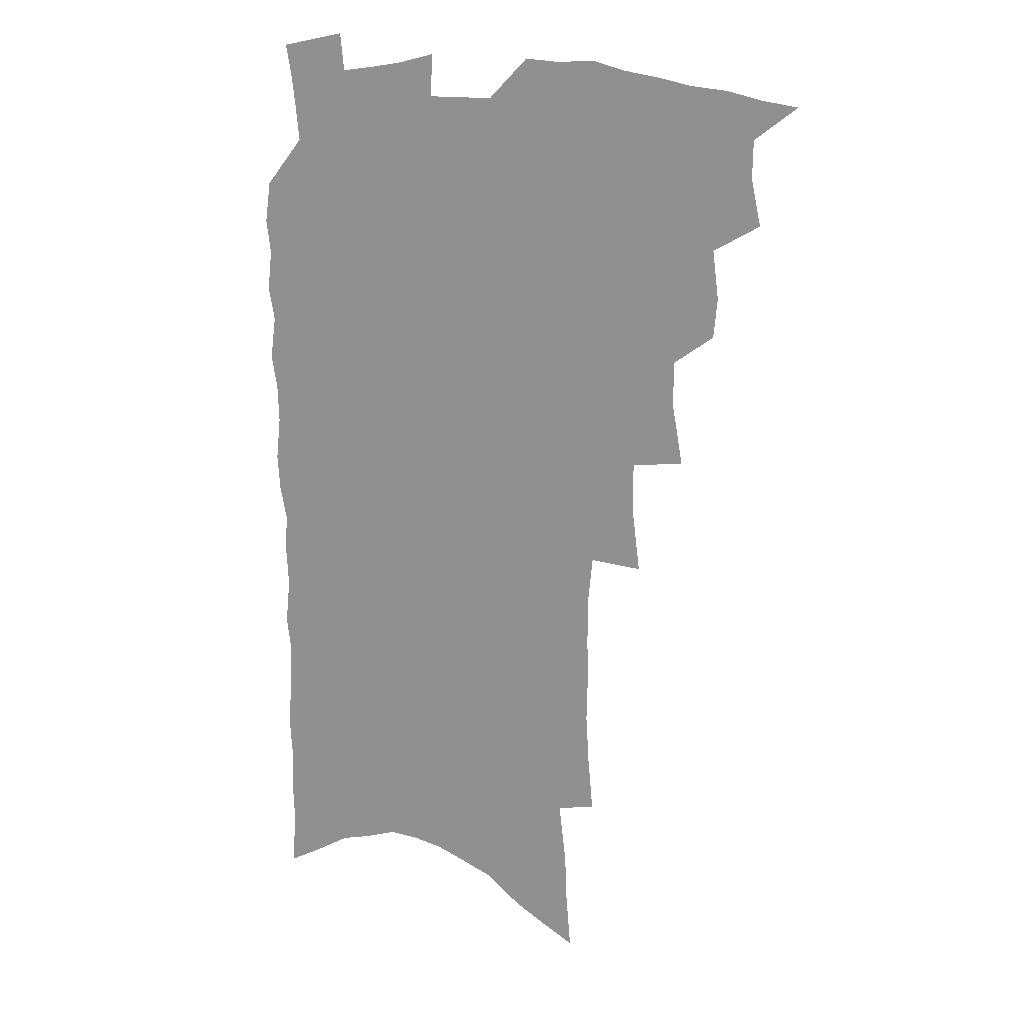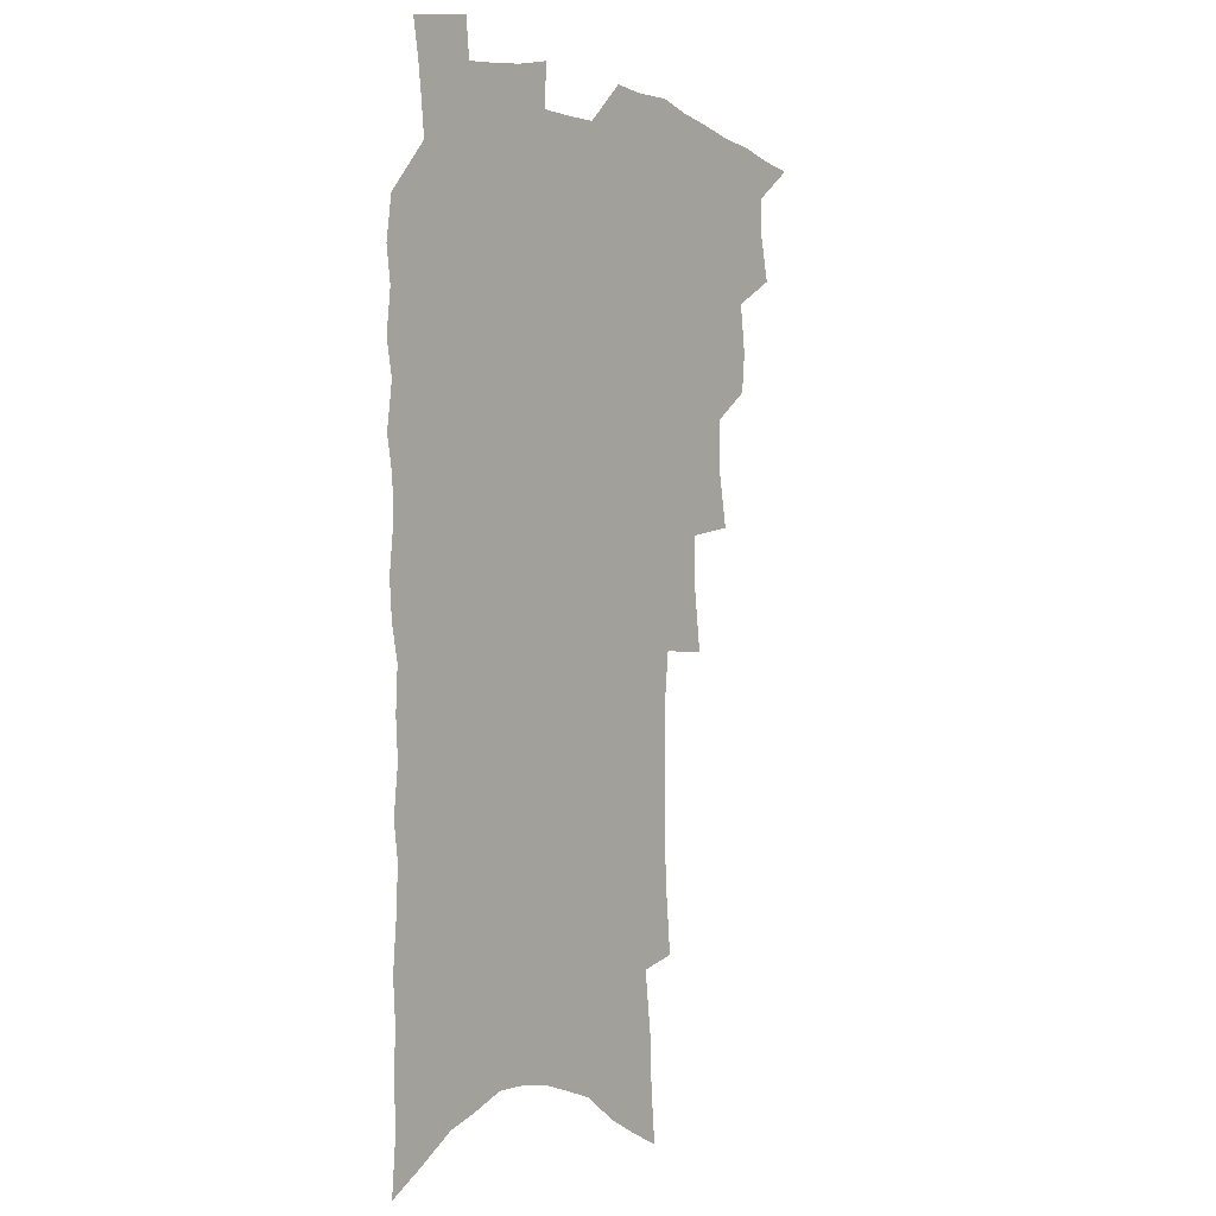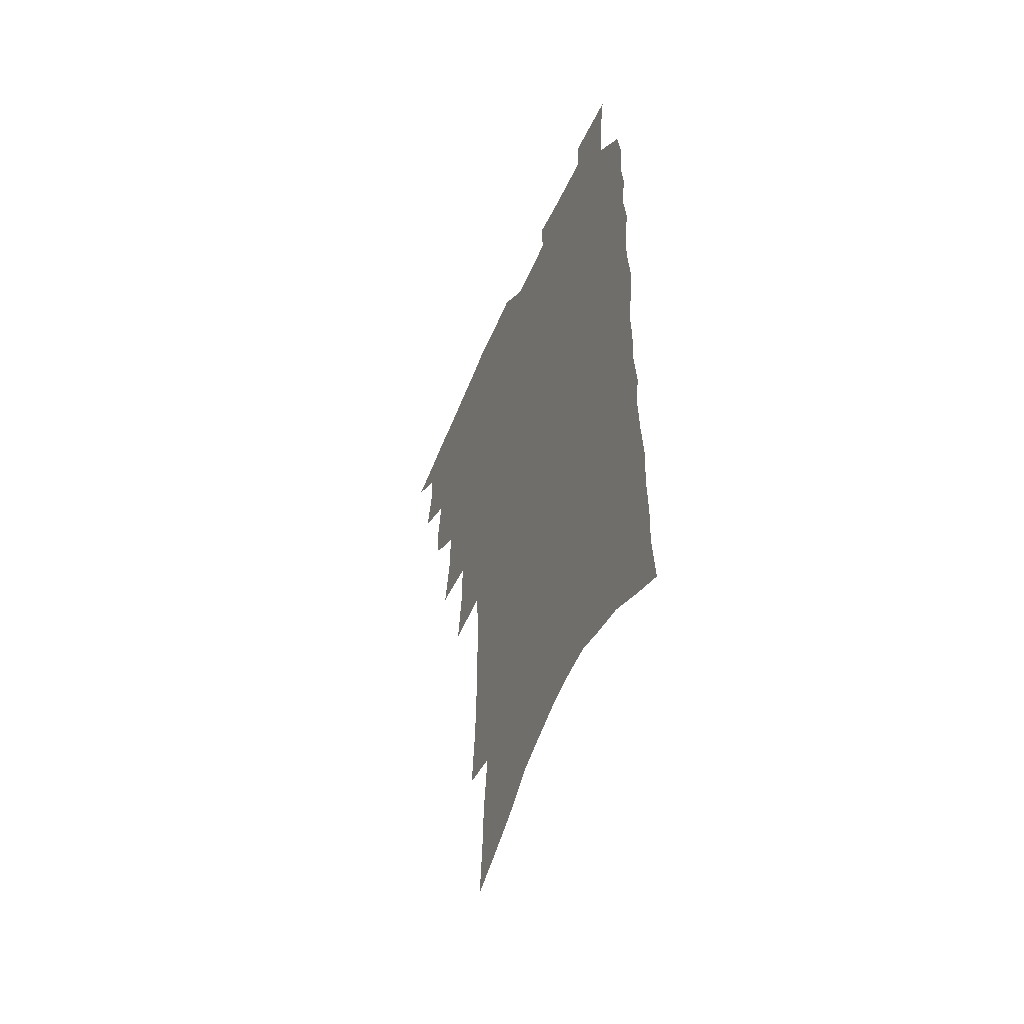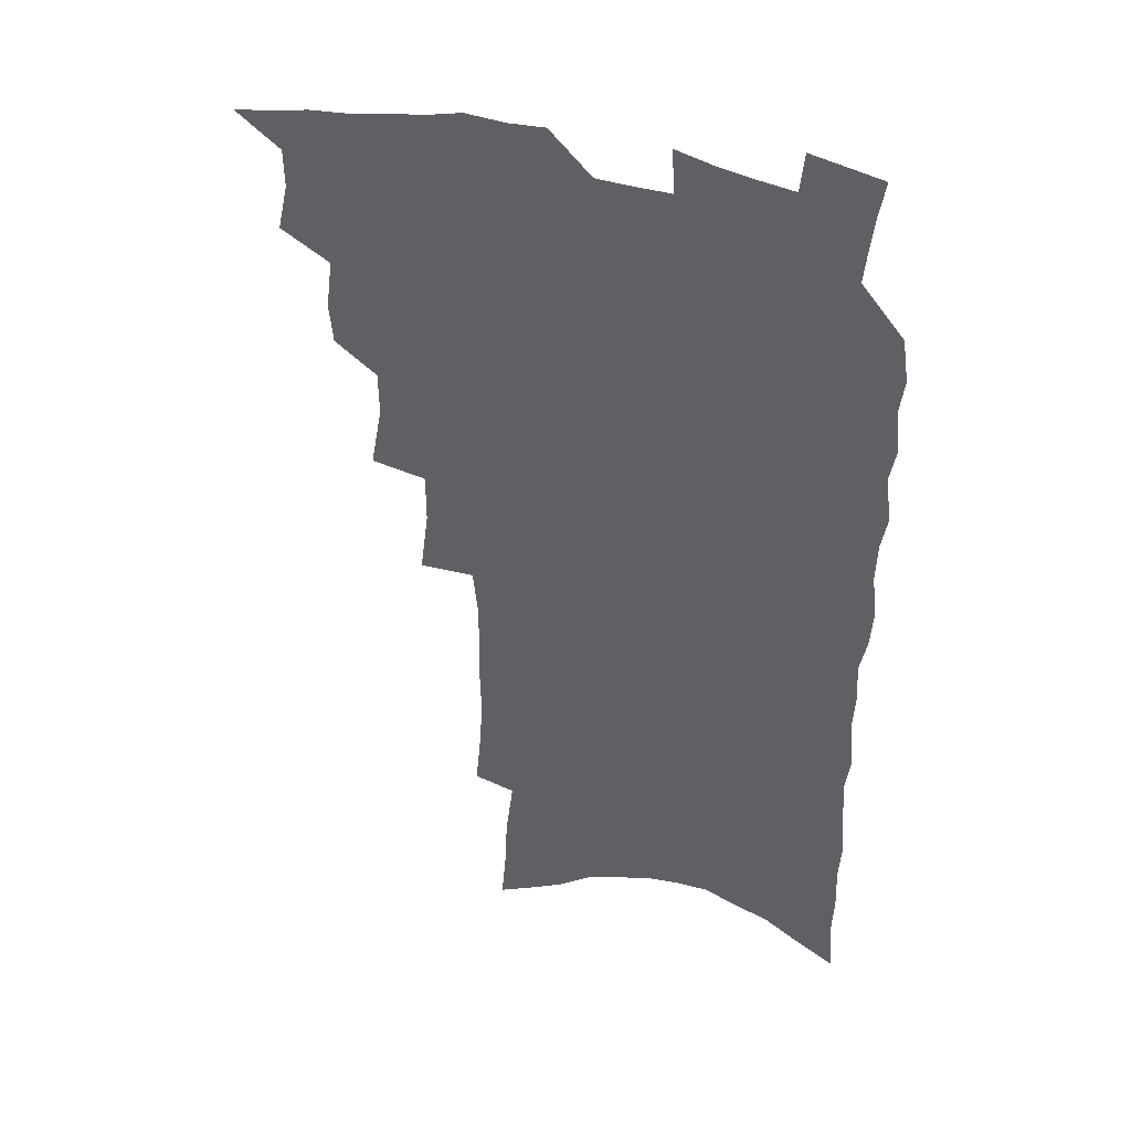
<metadata>
{"format":"obj","ext":"obj","renderer":"f3d","projection":"perspective","resolution":1024,"background":"white","views":[{"elev":16.7,"azim":-151.1,"up":"+Y"},{"elev":-0.9,"azim":125.2,"up":"+Y"},{"elev":-54.6,"azim":67.0,"up":"+Y"},{"elev":40.3,"azim":18.6,"up":"+Y"}]}
</metadata>
<code>
v 469 514.9 0
v 483 468.8 0
v 487 486.8 0
v 486.7 501.6 0
v 483.9 516.8 0
v 501.3 423.1 0
v 499.8 438.5 0
v 502.3 457.7 0
v 503.6 474.2 0
v 503.5 489.1 0
v 501.8 503.4 0
v 498.2 519.7 0
v 513.8 369.6 0
v 518.2 393.9 0
v 518 411.1 0
v 520.1 430.4 0
v 518 444.6 0
v 516.6 458.9 0
v 519.6 476.9 0
v 518.5 490.9 0
v 516.3 505.2 0
v 513.3 520.9 0
v 532.1 321.4 0
v 535.3 346.4 0
v 535.3 365.9 0
v 535 384 0
v 535.9 402.6 0
v 534.4 417.1 0
v 535.2 434 0
v 535.1 449.3 0
v 534.9 464.3 0
v 533.9 478.5 0
v 532.7 492.6 0
v 530.6 507.2 0
v 527.6 523.5 0
v 552.5 208.4 0
v 554.6 229.7 0
v 555.8 249.6 0
v 555.4 266.5 0
v 555.8 286.2 0
v 555.5 304.9 0
v 553.7 321.9 0
v 551.8 338.8 0
v 550.9 355.9 0
v 551.2 374.5 0
v 549.9 389.6 0
v 549.8 406 0
v 549.9 421.8 0
v 550.5 437.6 0
v 550.2 452.1 0
v 550.8 466.8 0
v 549.1 480.3 0
v 547 494.4 0
v 545 508.7 0
v 541.9 525.5 0
v 562.8 139.5 0
v 564.8 161 0
v 565.6 180.5 0
v 568.6 204.5 0
v 571 227.1 0
v 570.1 243.1 0
v 570.8 262.1 0
v 569.5 277.8 0
v 570.5 299.2 0
v 568.4 313.4 0
v 567.5 330.7 0
v 565.4 345.3 0
v 565.7 363.4 0
v 565 379.3 0
v 565.1 395.8 0
v 564.6 410.6 0
v 565.8 427 0
v 564.6 440.2 0
v 565.5 455.5 0
v 564.4 468.4 0
v 563.1 481.7 0
v 561.7 495.5 0
v 559 511.4 0
v 555.9 528.8 0
v 576.4 145.8 0
v 579.6 171.8 0
v 582.1 195.6 0
v 584.3 218.5 0
v 584.7 237 0
v 584.7 255 0
v 583.6 270.2 0
v 583.5 288.5 0
v 583.1 306.4 0
v 581.7 321.4 0
v 581.3 338.7 0
v 580.4 354.2 0
v 578.6 367 0
v 578.3 383.1 0
v 578.7 399.3 0
v 579.5 416 0
v 578.9 429 0
v 578.4 442.4 0
v 578.7 456.7 0
v 577.6 469.6 0
v 577.2 482.7 0
v 575.8 496.3 0
v 573.3 512.6 0
v 571.8 527.8 0
v 590 152.6 0
v 594.8 184.7 0
v 597 208.4 0
v 596.8 225.2 0
v 596.8 242.8 0
v 596.5 259.8 0
v 595.9 276.3 0
v 595.3 293 0
v 594.7 309.7 0
v 594.7 328.6 0
v 593.4 342.2 0
v 592.3 356.2 0
v 592.2 372.5 0
v 591.4 387 0
v 591.7 400.7 0
v 591.9 416.4 0
v 591.4 429.6 0
v 591.4 443.6 0
v 591.8 457.6 0
v 591.3 470.5 0
v 590.6 483.6 0
v 589.5 497.7 0
v 587.7 513 0
v 586.1 528.6 0
v 604.5 162.9 0
v 608 192.5 0
v 608.9 213.2 0
v 609.1 231.4 0
v 608.5 246.7 0
v 607.8 261.6 0
v 607.4 279.3 0
v 607.1 297.2 0
v 606.5 312.8 0
v 606.2 331 0
v 605.4 344.7 0
v 605 360.3 0
v 604.3 373.9 0
v 603.4 384.8 0
v 603.9 401.7 0
v 604.5 418.2 0
v 604.3 431.2 0
v 604.8 445.8 0
v 604.5 458.2 0
v 604.4 471 0
v 604 484.1 0
v 604 497.3 0
v 602.7 512.3 0
v 617.6 167.1 0
v 619.9 195.3 0
v 620.4 216.2 0
v 620.4 232.8 0
v 620.1 250 0
v 619.5 265.6 0
v 619.1 283.5 0
v 618.5 297.4 0
v 618 315.9 0
v 617.7 331.6 0
v 617.2 346.3 0
v 616.9 361.3 0
v 616.9 376.9 0
v 616.8 390.2 0
v 616.6 404.2 0
v 616.8 419.2 0
v 616.7 431.7 0
v 617.1 445.8 0
v 617.5 458.8 0
v 617.8 471.4 0
v 617.9 483.9 0
v 617.5 497.5 0
v 617.1 511.7 0
v 630.7 171.1 0
v 631.6 195.6 0
v 631.8 215 0
v 631.7 234.2 0
v 631.5 250.9 0
v 631 267.1 0
v 630.5 284 0
v 629.9 299.5 0
v 629.8 313.5 0
v 629.1 332.7 0
v 629 344.8 0
v 628.7 361.7 0
v 628.7 376 0
v 628.7 390.8 0
v 628.7 404.3 0
v 628.8 418.8 0
v 629.1 432.4 0
v 629.4 445.6 0
v 629.8 458.4 0
v 630.2 471.2 0
v 630.7 483.6 0
v 631.2 496.7 0
v 631 511.6 0
v 630.2 528.7 0
v 643.4 172.7 0
v 643.5 197.5 0
v 643.3 216.9 0
v 643.2 232.5 0
v 643 249.4 0
v 642.5 266.8 0
v 642 283.7 0
v 641.2 302.1 0
v 641.1 314.9 0
v 640.5 332.4 0
v 640.6 346.4 0
v 640.5 360.6 0
v 640.6 375.4 0
v 640.7 389.8 0
v 640.8 403.7 0
v 641 417.6 0
v 641.4 431.6 0
v 641.7 444.8 0
v 642.4 457.5 0
v 643 470.3 0
v 643.7 483.1 0
v 644.5 496.1 0
v 645.2 509.7 0
v 645.6 524.8 0
v 656.2 172.8 0
v 655.4 195.6 0
v 655.2 214 0
v 654.6 232 0
v 655.4 245.6 0
v 653.9 266 0
v 654.5 279.4 0
v 653 299 0
v 652.5 315.1 0
v 652.4 330.2 0
v 652.1 345.9 0
v 652.1 359.8 0
v 653.2 372.7 0
v 653.3 387.1 0
v 653.3 401.5 0
v 653.7 414.9 0
v 653.5 430.9 0
v 653.9 444.3 0
v 654.8 457 0
v 655.6 469.8 0
v 656.6 482.2 0
v 657.6 495 0
v 658.6 508.3 0
v 659.7 522.4 0
v 669.5 167.7 0
v 667.8 191.9 0
v 667.8 209.2 0
v 667.8 225.8 0
v 667.1 244.1 0
v 666.4 261.6 0
v 666 277.8 0
v 664.6 296.9 0
v 664.6 311.7 0
v 665.8 324.6 0
v 664.9 341.4 0
v 665.9 354.6 0
v 665.3 371 0
v 665.3 385.8 0
v 665.7 399.7 0
v 665.6 414.7 0
v 667.1 427.3 0
v 668.1 440.3 0
v 667.8 454.9 0
v 668.4 468.2 0
v 669.6 480.8 0
v 670.6 493.9 0
v 672 507.1 0
v 673.5 520.4 0
v 675.2 535.6 0
v 682.7 163.6 0
v 680.7 187 0
v 680.8 203.8 0
v 680.1 222.2 0
v 680.3 238.2 0
v 678.9 257.6 0
v 678 275 0
v 677.7 291.1 0
v 678.6 305.1 0
v 677.4 323 0
v 678.1 336.9 0
v 677.7 352.7 0
v 678.2 366.8 0
v 678.4 381.6 0
v 679.6 395.1 0
v 679.8 409.6 0
v 681.3 422.8 0
v 680.6 438.5 0
v 682.1 451.4 0
v 682 465.7 0
v 682.2 479.8 0
v 683.5 492.5 0
v 685.2 505.3 0
v 687 518.6 0
v 688.8 532.8 0
v 697.8 154.3 0
v 695.1 178.4 0
v 694.4 197.1 0
v 694.9 213.4 0
v 693.7 232.3 0
v 693.3 249.3 0
v 692.5 266.8 0
v 692.3 283.1 0
v 691.6 299.8 0
v 690.8 316.5 0
v 692.6 329.9 0
v 693.2 344.6 0
v 691.7 361.5 0
v 694.9 373.7 0
v 694.4 389.3 0
v 693.3 405.4 0
v 695.4 418.5 0
v 694.9 433.9 0
v 696 447.7 0
v 696.2 462.1 0
v 695.7 476.9 0
v 697.3 489.9 0
v 698.7 503.4 0
v 700.5 516.7 0
v 702.9 529.9 0
v 712.9 145.7 0
v 711.1 167.4 0
v 711.9 184 0
v 711.3 202.1 0
v 712.4 217.7 0
v 710.9 236.5 0
v 710.2 253.9 0
v 712.2 267.9 0
v 710.3 286.5 0
v 711.3 301.5 0
v 710.5 318.2 0
v 713.3 331.2 0
v 714.5 346.1 0
v 712.6 363.8 0
v 713.2 378.7 0
v 715.8 392.4 0
v 713.5 409.9 0
v 716.1 423.3 0
v 714.3 440 0
v 716.2 453.5 0
v 713.9 470.2 0
f 4 5 1
f 8 9 2
f 2 9 3
f 9 10 3
f 3 10 4
f 10 11 4
f 4 11 5
f 11 12 5
f 15 16 6
f 6 16 7
f 16 17 7
f 7 17 8
f 17 18 8
f 8 18 9
f 18 19 9
f 9 19 10
f 19 20 10
f 10 20 11
f 20 21 11
f 11 21 12
f 21 22 12
f 25 26 13
f 13 26 14
f 26 27 14
f 14 27 15
f 27 28 15
f 15 28 16
f 28 29 16
f 16 29 17
f 29 30 17
f 17 30 18
f 30 31 18
f 18 31 19
f 31 32 19
f 19 32 20
f 32 33 20
f 20 33 21
f 33 34 21
f 21 34 22
f 34 35 22
f 42 43 23
f 23 43 24
f 43 44 24
f 24 44 25
f 44 45 25
f 25 45 26
f 45 46 26
f 26 46 27
f 46 47 27
f 27 47 28
f 47 48 28
f 28 48 29
f 48 49 29
f 29 49 30
f 49 50 30
f 30 50 31
f 50 51 31
f 31 51 32
f 51 52 32
f 32 52 33
f 52 53 33
f 33 53 34
f 53 54 34
f 34 54 35
f 54 55 35
f 59 60 36
f 36 60 37
f 60 61 37
f 37 61 38
f 61 62 38
f 38 62 39
f 62 63 39
f 39 63 40
f 63 64 40
f 40 64 41
f 64 65 41
f 41 65 42
f 65 66 42
f 42 66 43
f 66 67 43
f 43 67 44
f 67 68 44
f 44 68 45
f 68 69 45
f 45 69 46
f 69 70 46
f 46 70 47
f 70 71 47
f 47 71 48
f 71 72 48
f 48 72 49
f 72 73 49
f 49 73 50
f 73 74 50
f 50 74 51
f 74 75 51
f 51 75 52
f 75 76 52
f 52 76 53
f 76 77 53
f 53 77 54
f 77 78 54
f 54 78 55
f 78 79 55
f 56 80 57
f 80 81 57
f 57 81 58
f 81 82 58
f 58 82 59
f 82 83 59
f 59 83 60
f 83 84 60
f 60 84 61
f 84 85 61
f 61 85 62
f 85 86 62
f 62 86 63
f 86 87 63
f 63 87 64
f 87 88 64
f 64 88 65
f 88 89 65
f 65 89 66
f 89 90 66
f 66 90 67
f 90 91 67
f 67 91 68
f 91 92 68
f 68 92 69
f 92 93 69
f 69 93 70
f 93 94 70
f 70 94 71
f 94 95 71
f 71 95 72
f 95 96 72
f 72 96 73
f 96 97 73
f 73 97 74
f 97 98 74
f 74 98 75
f 98 99 75
f 75 99 76
f 99 100 76
f 76 100 77
f 100 101 77
f 77 101 78
f 101 102 78
f 78 102 79
f 102 103 79
f 80 104 81
f 104 105 81
f 81 105 82
f 105 106 82
f 82 106 83
f 106 107 83
f 83 107 84
f 107 108 84
f 84 108 85
f 108 109 85
f 85 109 86
f 109 110 86
f 86 110 87
f 110 111 87
f 87 111 88
f 111 112 88
f 88 112 89
f 112 113 89
f 89 113 90
f 113 114 90
f 90 114 91
f 114 115 91
f 91 115 92
f 115 116 92
f 92 116 93
f 116 117 93
f 93 117 94
f 117 118 94
f 94 118 95
f 118 119 95
f 95 119 96
f 119 120 96
f 96 120 97
f 120 121 97
f 97 121 98
f 121 122 98
f 98 122 99
f 122 123 99
f 99 123 100
f 123 124 100
f 100 124 101
f 124 125 101
f 101 125 102
f 125 126 102
f 102 126 103
f 126 127 103
f 104 128 105
f 128 129 105
f 105 129 106
f 129 130 106
f 106 130 107
f 130 131 107
f 107 131 108
f 131 132 108
f 108 132 109
f 132 133 109
f 109 133 110
f 133 134 110
f 110 134 111
f 134 135 111
f 111 135 112
f 135 136 112
f 112 136 113
f 136 137 113
f 113 137 114
f 137 138 114
f 114 138 115
f 138 139 115
f 115 139 116
f 139 140 116
f 116 140 117
f 140 141 117
f 117 141 118
f 141 142 118
f 118 142 119
f 142 143 119
f 119 143 120
f 143 144 120
f 120 144 121
f 144 145 121
f 121 145 122
f 145 146 122
f 122 146 123
f 146 147 123
f 123 147 124
f 147 148 124
f 124 148 125
f 148 149 125
f 125 149 126
f 149 150 126
f 126 150 127
f 128 151 129
f 151 152 129
f 129 152 130
f 152 153 130
f 130 153 131
f 153 154 131
f 131 154 132
f 154 155 132
f 132 155 133
f 155 156 133
f 133 156 134
f 156 157 134
f 134 157 135
f 157 158 135
f 135 158 136
f 158 159 136
f 136 159 137
f 159 160 137
f 137 160 138
f 160 161 138
f 138 161 139
f 161 162 139
f 139 162 140
f 162 163 140
f 140 163 141
f 163 164 141
f 141 164 142
f 164 165 142
f 142 165 143
f 165 166 143
f 143 166 144
f 166 167 144
f 144 167 145
f 167 168 145
f 145 168 146
f 168 169 146
f 146 169 147
f 169 170 147
f 147 170 148
f 170 171 148
f 148 171 149
f 171 172 149
f 149 172 150
f 172 173 150
f 151 174 152
f 174 175 152
f 152 175 153
f 175 176 153
f 153 176 154
f 176 177 154
f 154 177 155
f 177 178 155
f 155 178 156
f 178 179 156
f 156 179 157
f 179 180 157
f 157 180 158
f 180 181 158
f 158 181 159
f 181 182 159
f 159 182 160
f 182 183 160
f 160 183 161
f 183 184 161
f 161 184 162
f 184 185 162
f 162 185 163
f 185 186 163
f 163 186 164
f 186 187 164
f 164 187 165
f 187 188 165
f 165 188 166
f 188 189 166
f 166 189 167
f 189 190 167
f 167 190 168
f 190 191 168
f 168 191 169
f 191 192 169
f 169 192 170
f 192 193 170
f 170 193 171
f 193 194 171
f 171 194 172
f 194 195 172
f 172 195 173
f 195 196 173
f 174 198 175
f 198 199 175
f 175 199 176
f 199 200 176
f 176 200 177
f 200 201 177
f 177 201 178
f 201 202 178
f 178 202 179
f 202 203 179
f 179 203 180
f 203 204 180
f 180 204 181
f 204 205 181
f 181 205 182
f 205 206 182
f 182 206 183
f 206 207 183
f 183 207 184
f 207 208 184
f 184 208 185
f 208 209 185
f 185 209 186
f 209 210 186
f 186 210 187
f 210 211 187
f 187 211 188
f 211 212 188
f 188 212 189
f 212 213 189
f 189 213 190
f 213 214 190
f 190 214 191
f 214 215 191
f 191 215 192
f 215 216 192
f 192 216 193
f 216 217 193
f 193 217 194
f 217 218 194
f 194 218 195
f 218 219 195
f 195 219 196
f 219 220 196
f 196 220 197
f 220 221 197
f 198 222 199
f 222 223 199
f 199 223 200
f 223 224 200
f 200 224 201
f 224 225 201
f 201 225 202
f 225 226 202
f 202 226 203
f 226 227 203
f 203 227 204
f 227 228 204
f 204 228 205
f 228 229 205
f 205 229 206
f 229 230 206
f 206 230 207
f 230 231 207
f 207 231 208
f 231 232 208
f 208 232 209
f 232 233 209
f 209 233 210
f 233 234 210
f 210 234 211
f 234 235 211
f 211 235 212
f 235 236 212
f 212 236 213
f 236 237 213
f 213 237 214
f 237 238 214
f 214 238 215
f 238 239 215
f 215 239 216
f 239 240 216
f 216 240 217
f 240 241 217
f 217 241 218
f 241 242 218
f 218 242 219
f 242 243 219
f 219 243 220
f 243 244 220
f 220 244 221
f 244 245 221
f 222 246 223
f 246 247 223
f 223 247 224
f 247 248 224
f 224 248 225
f 248 249 225
f 225 249 226
f 249 250 226
f 226 250 227
f 250 251 227
f 227 251 228
f 251 252 228
f 228 252 229
f 252 253 229
f 229 253 230
f 253 254 230
f 230 254 231
f 254 255 231
f 231 255 232
f 255 256 232
f 232 256 233
f 256 257 233
f 233 257 234
f 257 258 234
f 234 258 235
f 258 259 235
f 235 259 236
f 259 260 236
f 236 260 237
f 260 261 237
f 237 261 238
f 261 262 238
f 238 262 239
f 262 263 239
f 239 263 240
f 263 264 240
f 240 264 241
f 264 265 241
f 241 265 242
f 265 266 242
f 242 266 243
f 266 267 243
f 243 267 244
f 267 268 244
f 244 268 245
f 268 269 245
f 246 271 247
f 271 272 247
f 247 272 248
f 272 273 248
f 248 273 249
f 273 274 249
f 249 274 250
f 274 275 250
f 250 275 251
f 275 276 251
f 251 276 252
f 276 277 252
f 252 277 253
f 277 278 253
f 253 278 254
f 278 279 254
f 254 279 255
f 279 280 255
f 255 280 256
f 280 281 256
f 256 281 257
f 281 282 257
f 257 282 258
f 282 283 258
f 258 283 259
f 283 284 259
f 259 284 260
f 284 285 260
f 260 285 261
f 285 286 261
f 261 286 262
f 286 287 262
f 262 287 263
f 287 288 263
f 263 288 264
f 288 289 264
f 264 289 265
f 289 290 265
f 265 290 266
f 290 291 266
f 266 291 267
f 291 292 267
f 267 292 268
f 292 293 268
f 268 293 269
f 293 294 269
f 269 294 270
f 294 295 270
f 271 296 272
f 296 297 272
f 272 297 273
f 297 298 273
f 273 298 274
f 298 299 274
f 274 299 275
f 299 300 275
f 275 300 276
f 300 301 276
f 276 301 277
f 301 302 277
f 277 302 278
f 302 303 278
f 278 303 279
f 303 304 279
f 279 304 280
f 304 305 280
f 280 305 281
f 305 306 281
f 281 306 282
f 306 307 282
f 282 307 283
f 307 308 283
f 283 308 284
f 308 309 284
f 284 309 285
f 309 310 285
f 285 310 286
f 310 311 286
f 286 311 287
f 311 312 287
f 287 312 288
f 312 313 288
f 288 313 289
f 313 314 289
f 289 314 290
f 314 315 290
f 290 315 291
f 315 316 291
f 291 316 292
f 316 317 292
f 292 317 293
f 317 318 293
f 293 318 294
f 318 319 294
f 294 319 295
f 319 320 295
f 296 321 297
f 321 322 297
f 297 322 298
f 322 323 298
f 298 323 299
f 323 324 299
f 299 324 300
f 324 325 300
f 300 325 301
f 325 326 301
f 301 326 302
f 326 327 302
f 302 327 303
f 327 328 303
f 303 328 304
f 328 329 304
f 304 329 305
f 329 330 305
f 305 330 306
f 330 331 306
f 306 331 307
f 331 332 307
f 307 332 308
f 332 333 308
f 308 333 309
f 333 334 309
f 309 334 310
f 334 335 310
f 310 335 311
f 335 336 311
f 311 336 312
f 336 337 312
f 312 337 313
f 337 338 313
f 313 338 314
f 338 339 314
f 314 339 315
f 339 340 315
f 315 340 316
f 340 341 316
f 316 341 317

</code>
